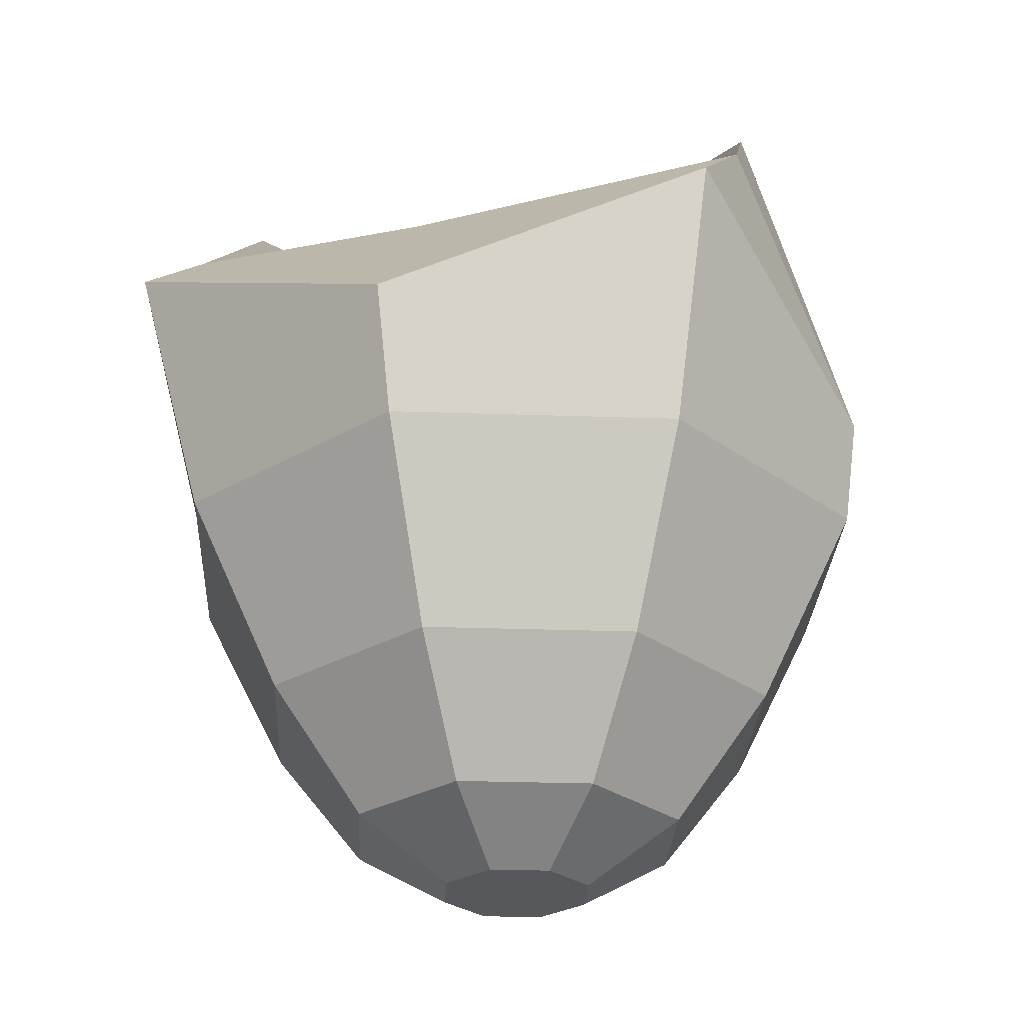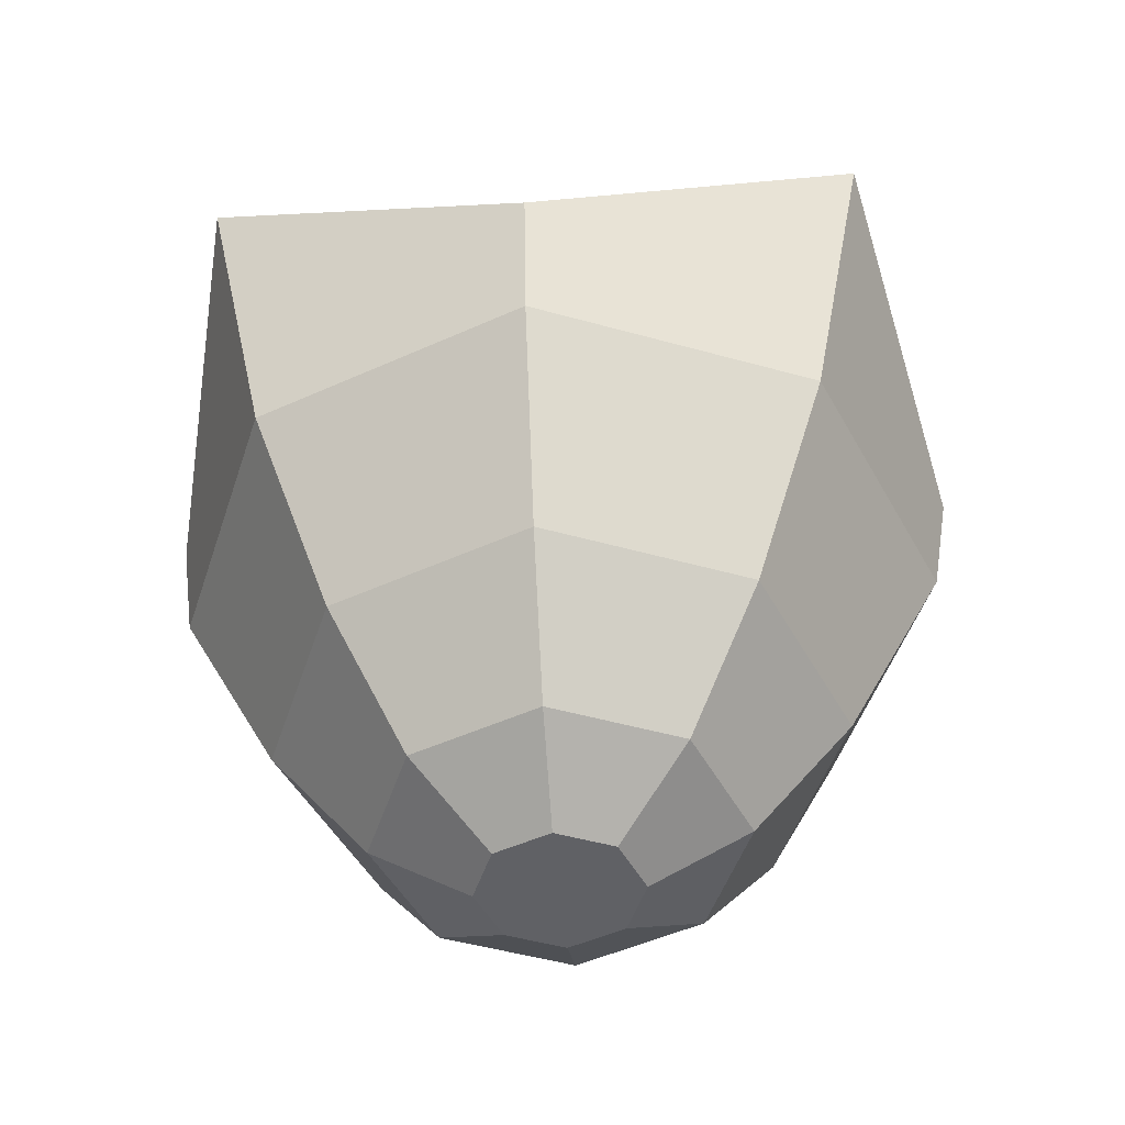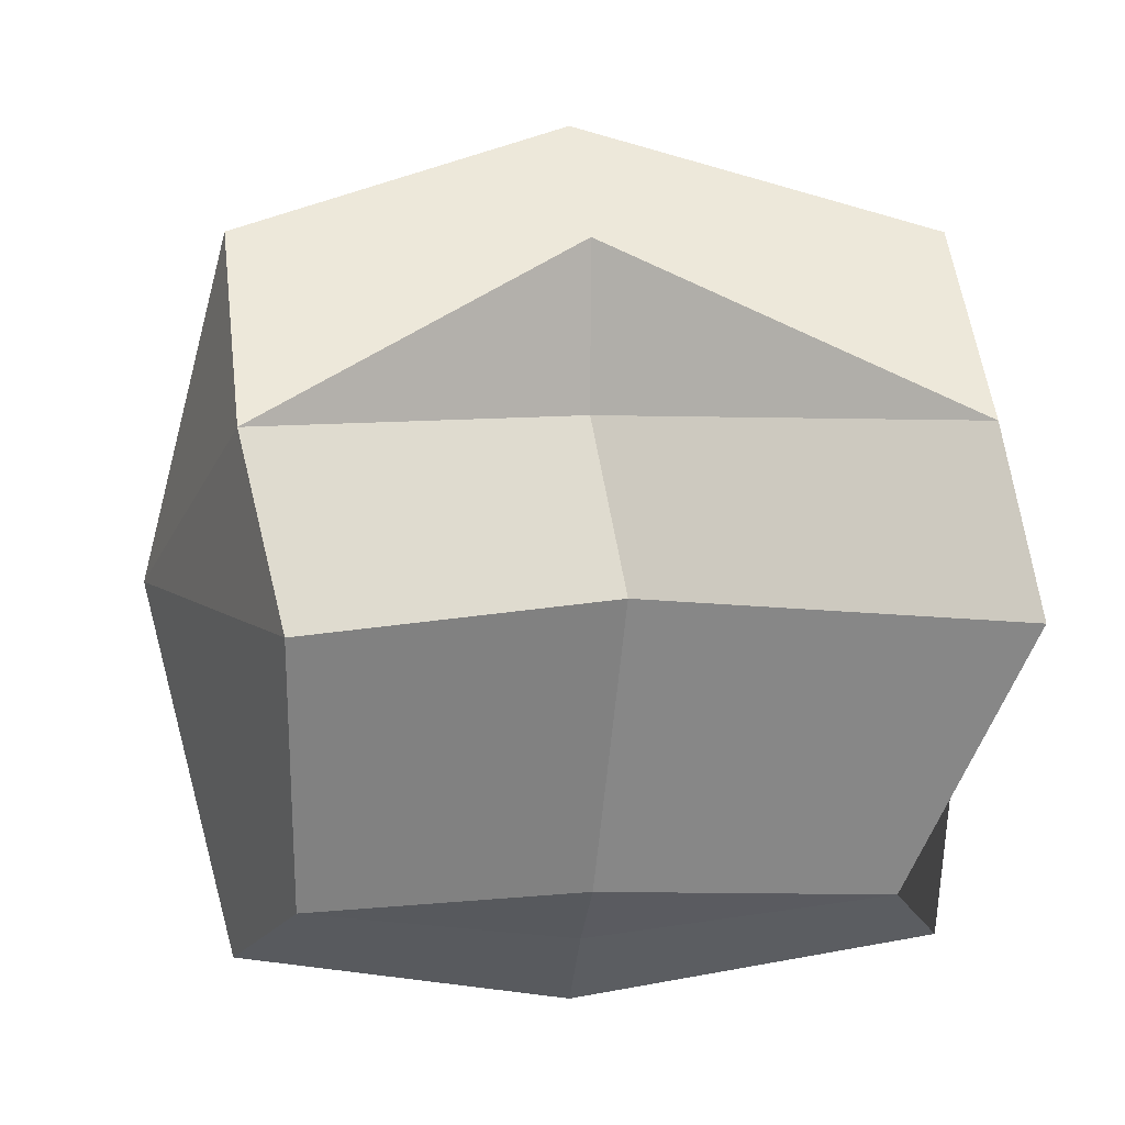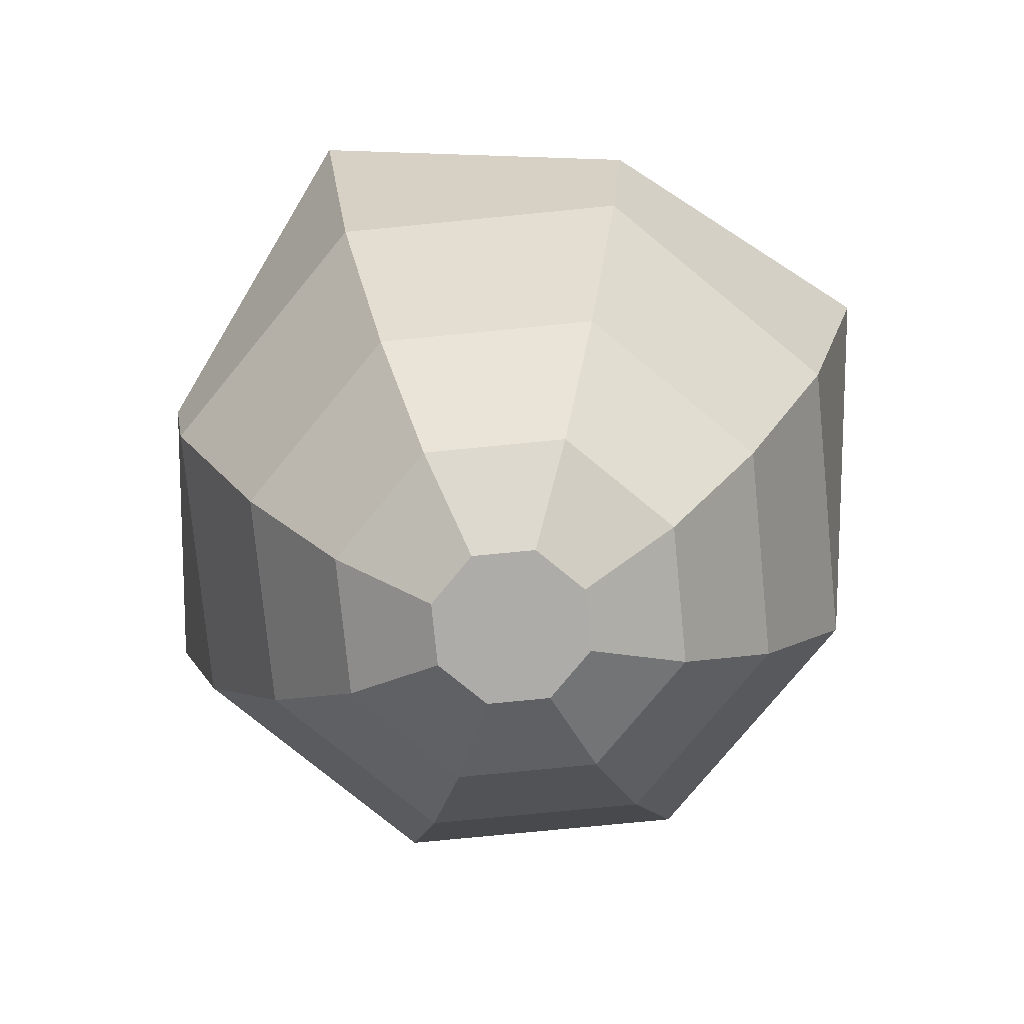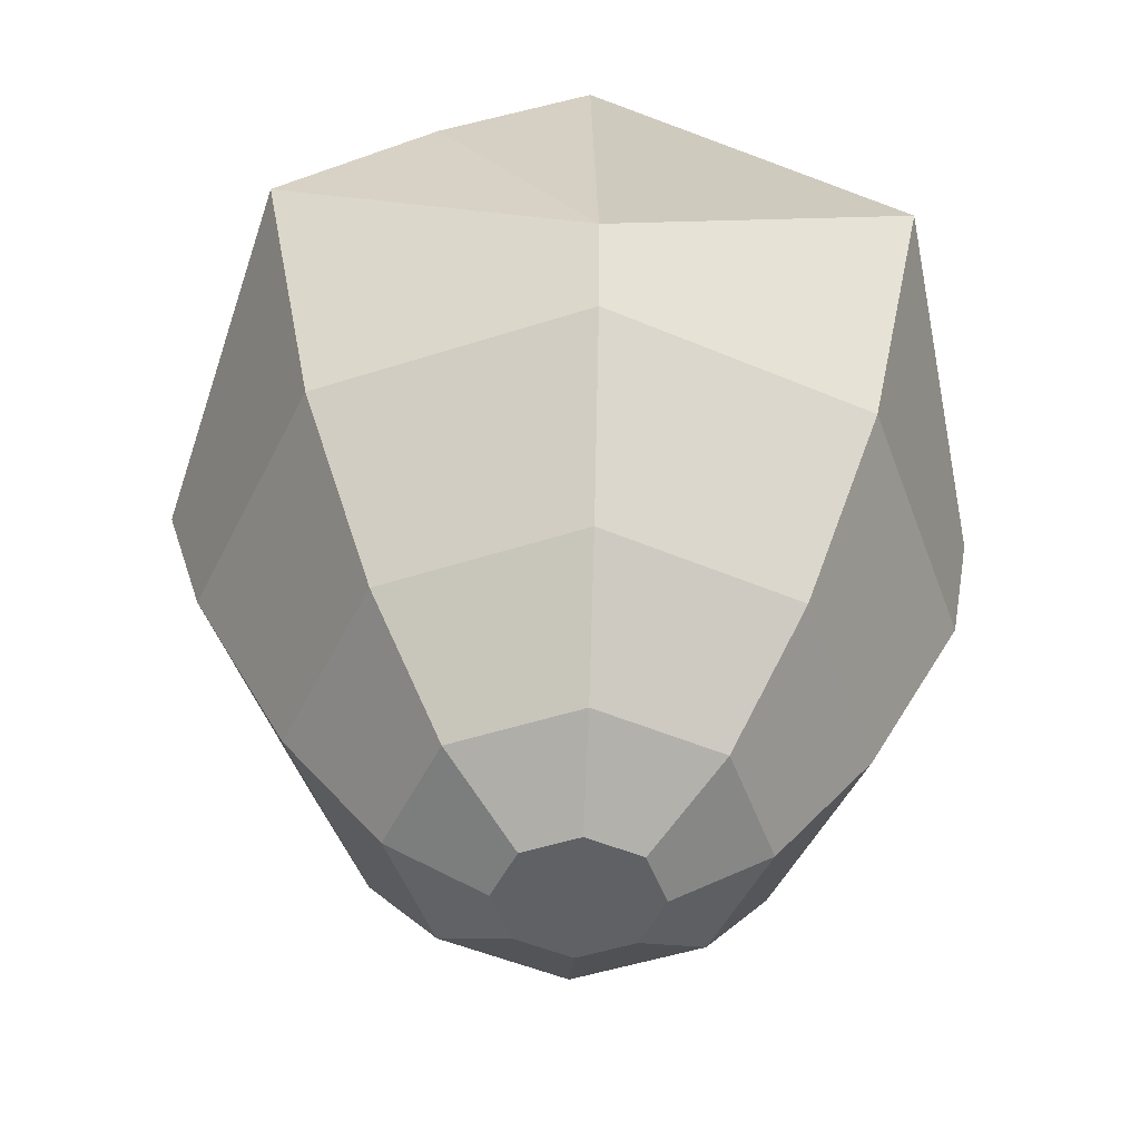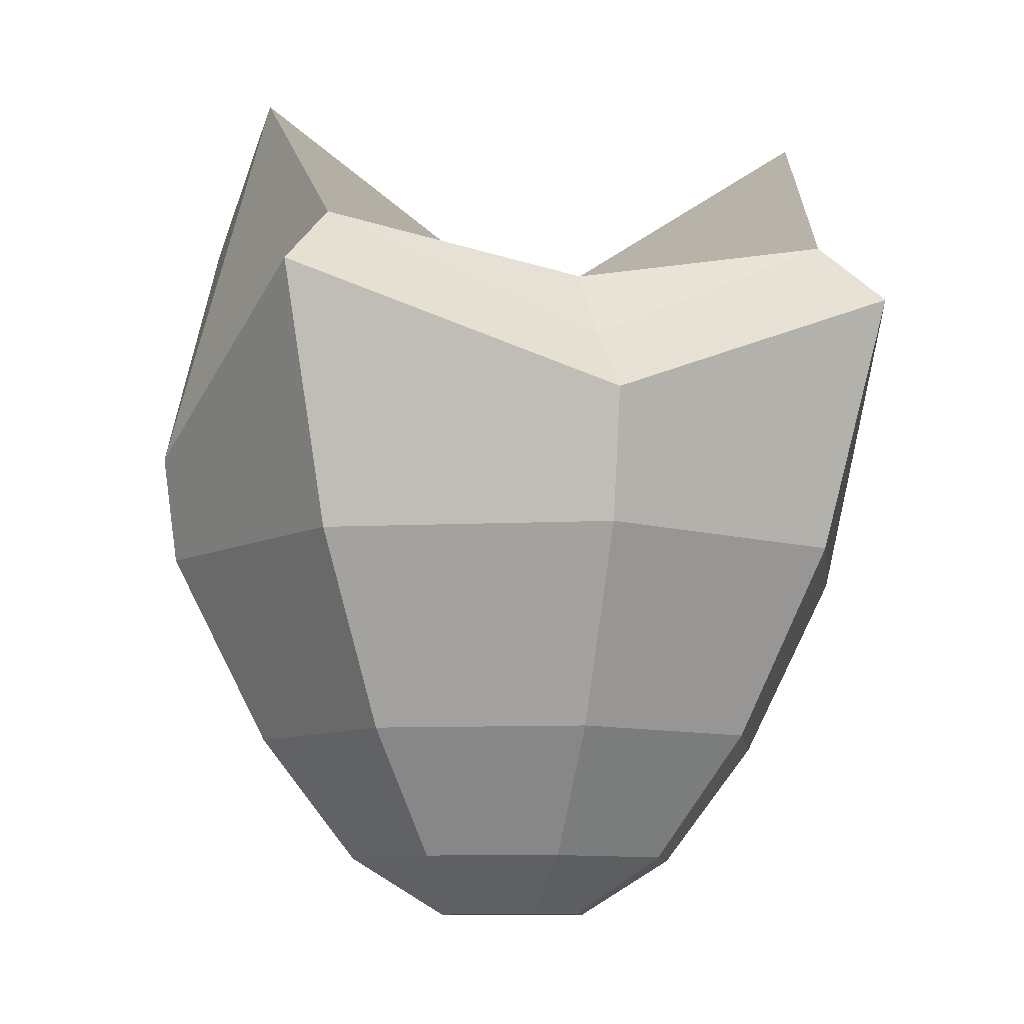
<metadata>
{"format":"obj","ext":"obj","renderer":"f3d","projection":"perspective","resolution":1024,"background":"white","views":[{"elev":-27.9,"azim":19.5,"up":"+Y"},{"elev":-47.5,"azim":-175.2,"up":"+Y"},{"elev":6.1,"azim":171.9,"up":"+Z"},{"elev":-76.8,"azim":-16.9,"up":"+Y"},{"elev":-49.1,"azim":87.2,"up":"+Y"},{"elev":-9.6,"azim":164.8,"up":"+Y"}]}
</metadata>
<code>
o Cylinder_Cylinder.002
v -0 -1 -0.1425
v 0.1007 -1 -0.1007
v 0.1425 -1 0
v 0.1007 -1 0.1007
v -0 -1 0.1425
v -0.1007 -1 0.1007
v -0.1425 -1 -0
v -0.1007 -1 -0.1007
v -0 -0.8934 -0.3199
v -0 -0.6684 -0.4974
v -0 -0.3251 -0.6749
v -0 -0.09298 -0.7167
v 0.5705 0.1366 -0.5705
v 0.4772 -0.3251 -0.4772
v 0.3517 -0.6684 -0.3517
v 0.2262 -0.8934 -0.2262
v 0.7017 -0.1272 0
v 0.6749 -0.3251 0
v 0.4974 -0.6684 0
v 0.3199 -0.8934 0
v 0.5705 0.1366 0.5705
v 0.4772 -0.3251 0.4772
v 0.3517 -0.6684 0.3517
v 0.2262 -0.8934 0.2262
v -0 -0.09994 0.7445
v -0 -0.3251 0.6749
v -0 -0.6684 0.4974
v -0 -0.8934 0.3199
v -0.5705 0.1366 0.5705
v -0.4772 -0.3251 0.4772
v -0.3517 -0.6684 0.3517
v -0.2262 -0.8934 0.2262
v -0.7074 -0.1272 -0
v -0.6749 -0.3251 -0
v -0.4974 -0.6684 -0
v -0.3199 -0.8934 -0
v -0.5705 0.1366 -0.5705
v -0.4772 -0.3251 -0.4772
v -0.3517 -0.6684 -0.3517
v -0.2262 -0.8934 -0.2262
v -0 0.03434 -0.5834
v 0.4762 0.2545 -0.4762
v 0.5062 0.6061 0
v 0.5616 0.3652 0.2827
v -0 0.1421 0.5625
v -0.5965 0.3652 0.2827
v -0.6023 0.6061 -0
v -0.4762 0.2545 -0.4762
v -0 0.1662 -0.4762
v -0.04805 0.2144 0
v -0 0.1324 0.2827
f 1 2 3 4 5 6 7 8
f 8 40 9 1
f 40 39 10 9
f 39 38 11 10
f 38 37 12 11
f 7 36 40 8
f 36 35 39 40
f 35 34 38 39
f 34 33 37 38
f 6 32 36 7
f 32 31 35 36
f 31 30 34 35
f 30 29 33 34
f 5 28 32 6
f 28 27 31 32
f 27 26 30 31
f 26 25 29 30
f 4 24 28 5
f 24 23 27 28
f 23 22 26 27
f 22 21 25 26
f 3 20 24 4
f 20 19 23 24
f 19 18 22 23
f 18 17 21 22
f 2 16 20 3
f 16 15 19 20
f 15 14 18 19
f 14 13 17 18
f 1 9 16 2
f 9 10 15 16
f 10 11 14 15
f 11 12 13 14
f 12 41 42 13
f 13 42 43 17
f 44 21 17
f 21 44 45 25
f 25 45 46 29
f 17 43 44
f 33 47 48 37
f 37 48 41 12
f 46 45 51
f 50 47 46 51
f 49 48 47 50
f 42 41 49
f 47 33 46
f 46 33 29
f 42 49 50 43
f 43 50 51 44
f 45 44 51
f 48 49 41

</code>
